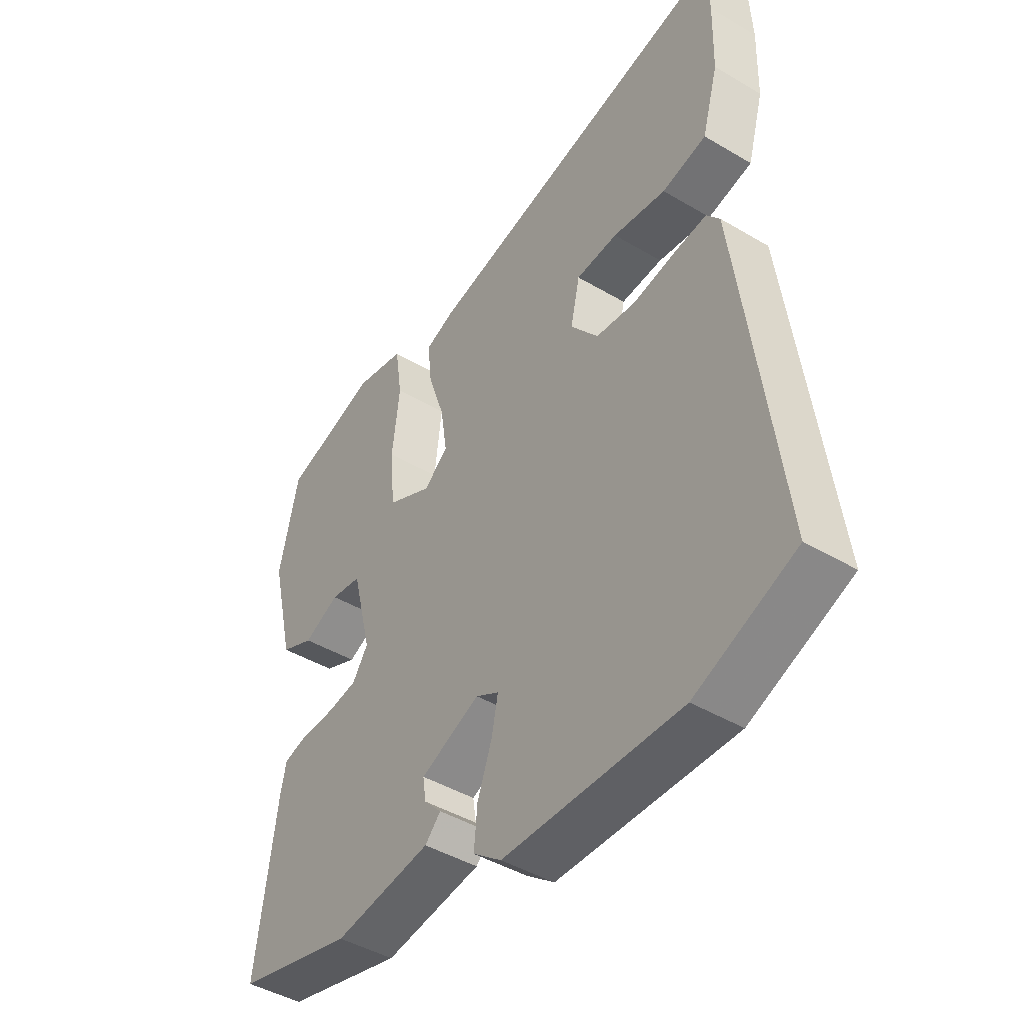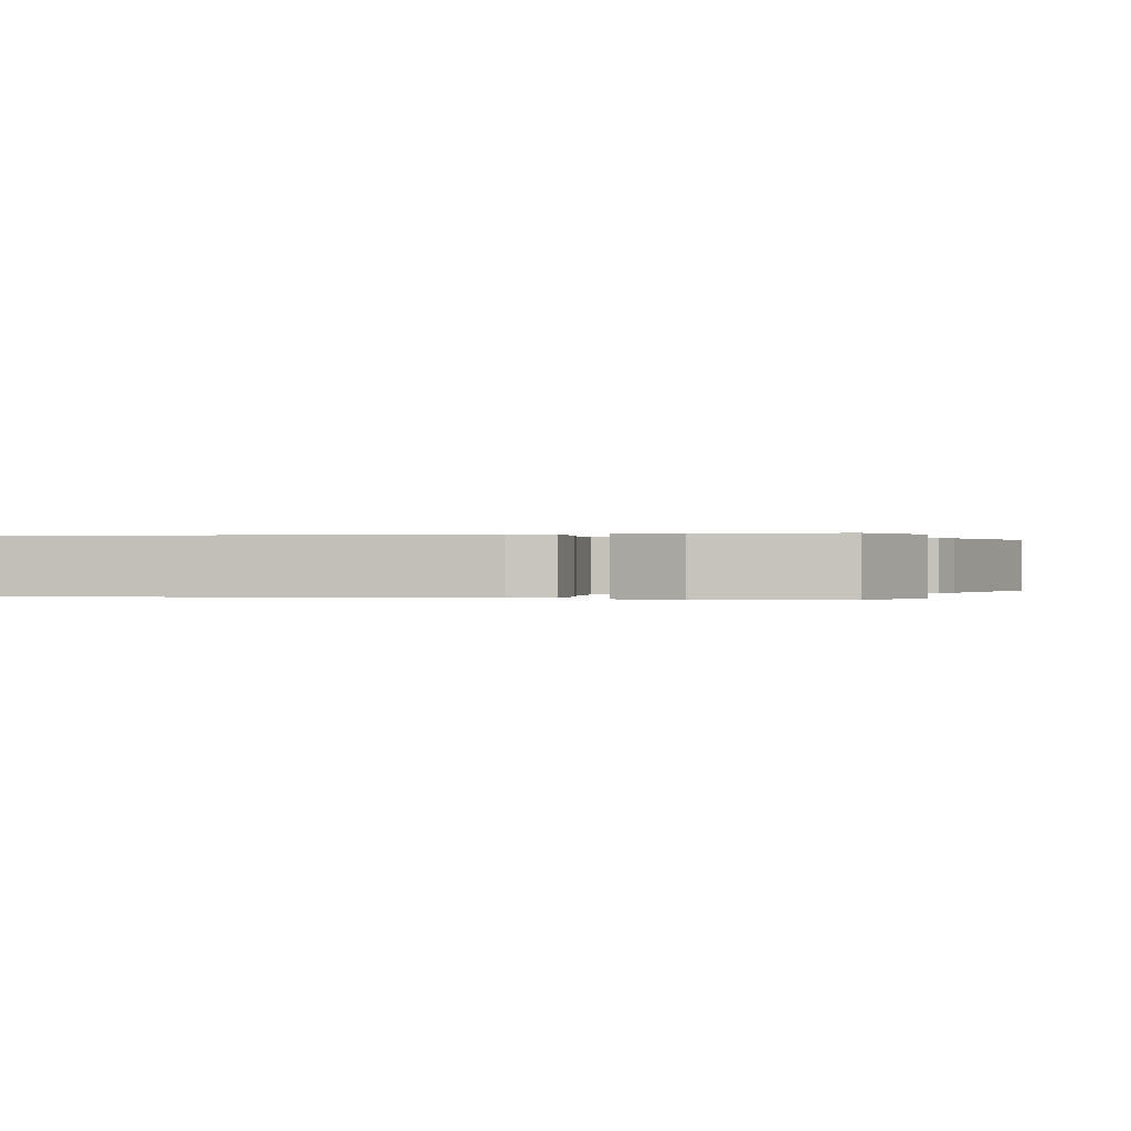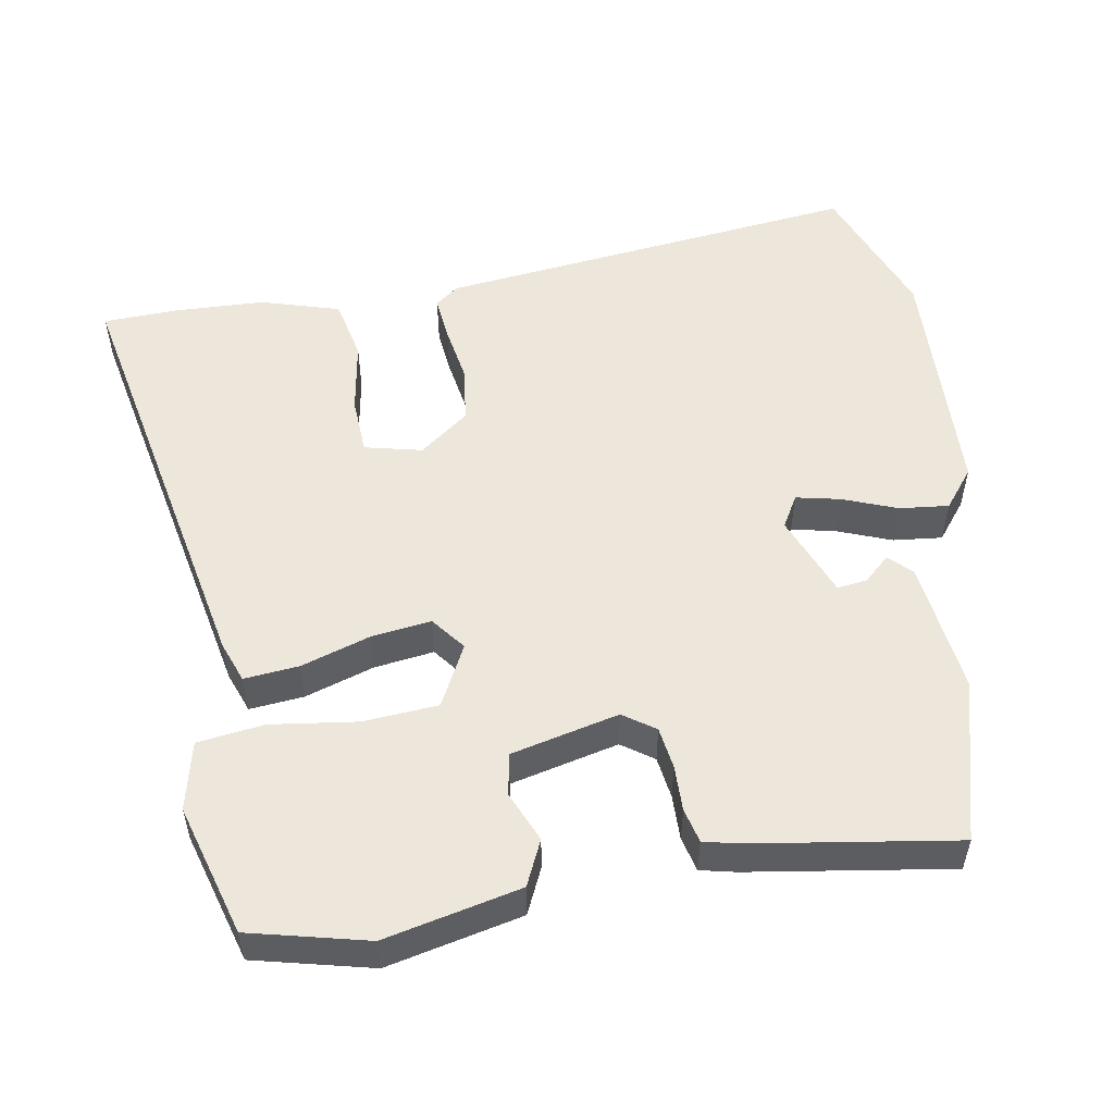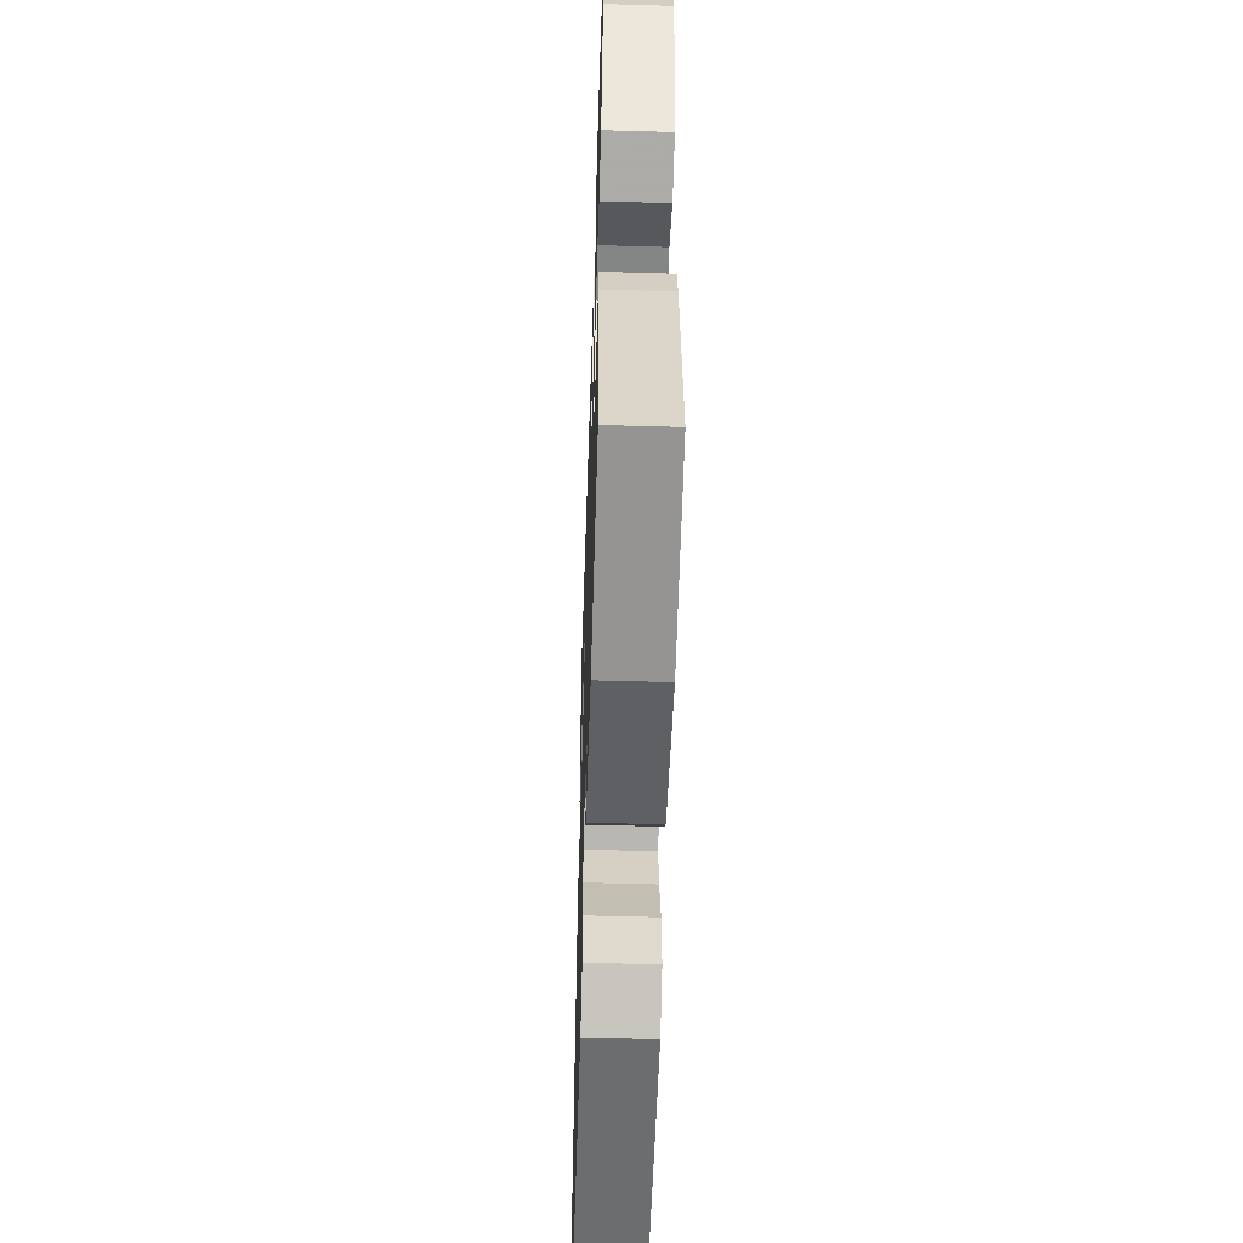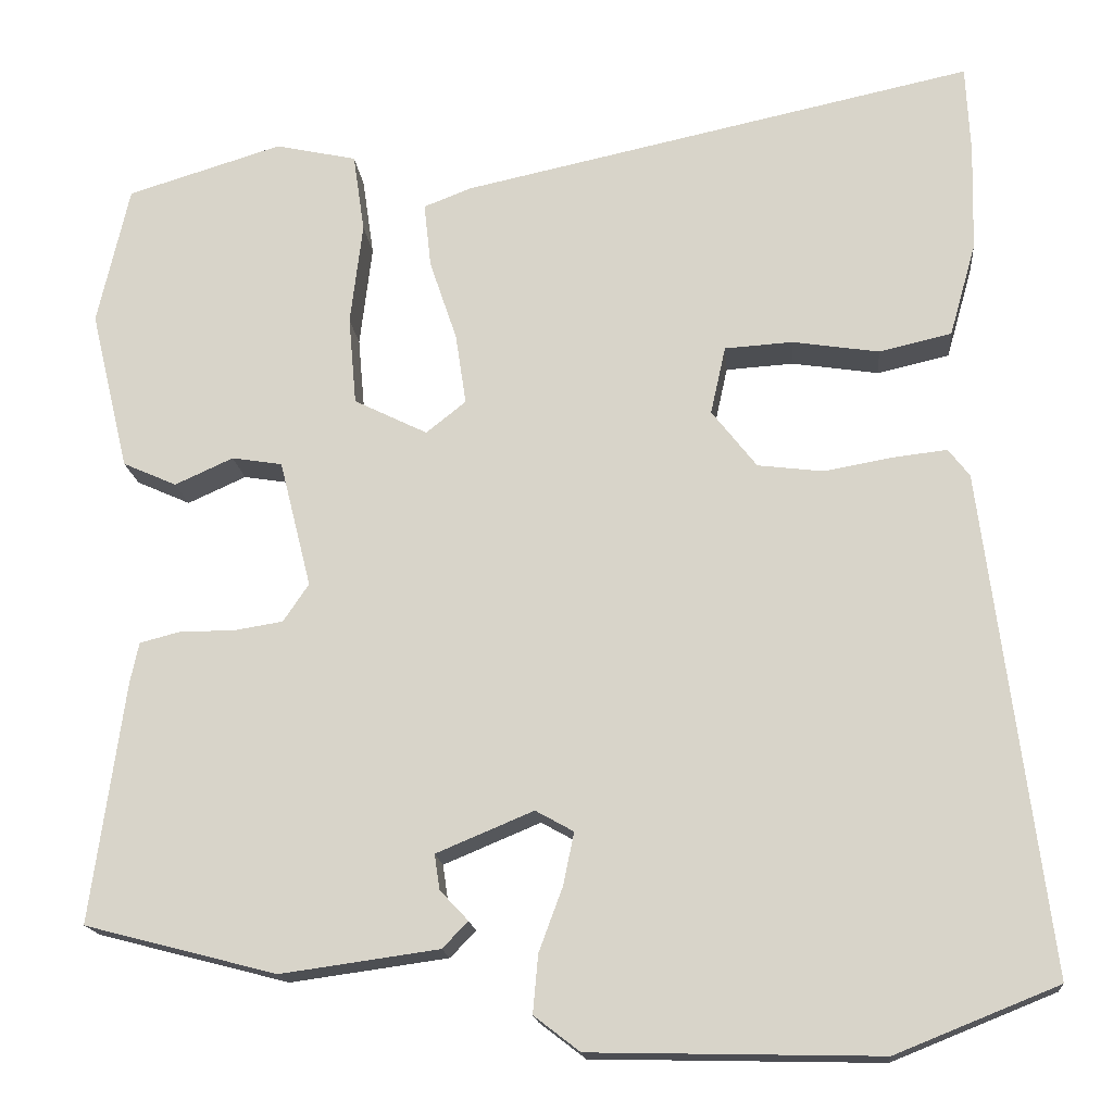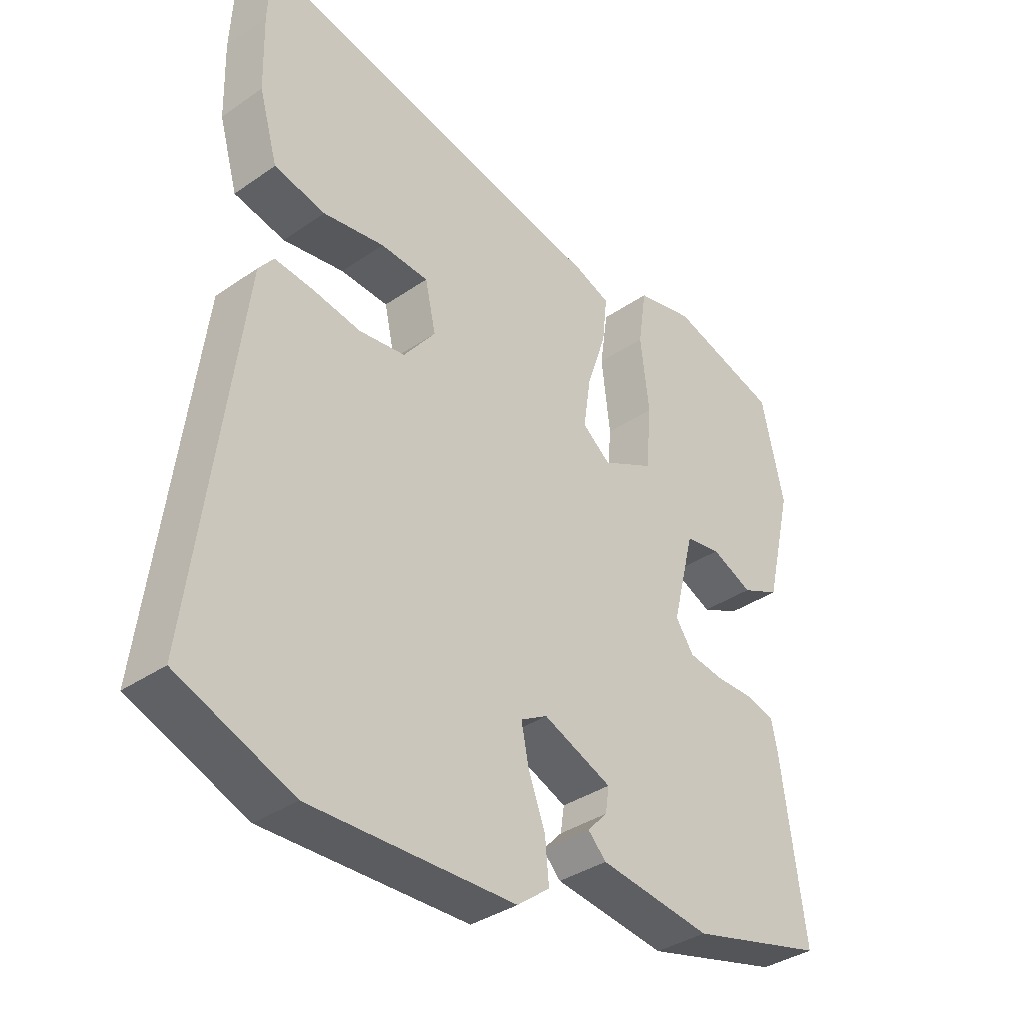
<metadata>
{"format":"obj","ext":"obj","renderer":"f3d","projection":"perspective","resolution":1024,"background":"white","views":[{"elev":-44.4,"azim":-124.7,"up":"+Z"},{"elev":0.1,"azim":21.0,"up":"+Y"},{"elev":53.4,"azim":81.1,"up":"+Y"},{"elev":-52.6,"azim":88.2,"up":"+Z"},{"elev":-16.5,"azim":-174.8,"up":"+Z"},{"elev":-36.1,"azim":-47.8,"up":"+Z"}]}
</metadata>
<code>
v 0.49 0.07 0.47
v 0.526 0.07 0.312
v 0.483 0.07 0.131
v 0.422 0.07 0.104
v 0.356 0.07 0.134
v 0.299 0.07 0.125
v 0.263 0.07 -0.019
v 0.292 0.07 -0.062
v 0.348 0.07 -0.071
v 0.409 0.07 -0.071
v 0.455 0.07 -0.083
v 0.465 0.07 -0.13
v 0.503 0.07 -0.402
v 0.286 0.07 -0.458
v 0.107 0.07 -0.433
v 0.078 0.07 -0.403
v 0.11 0.07 -0.369
v 0.116 0.07 -0.329
v 0.006 0.07 -0.283
v -0.037 0.07 -0.307
v -0.025 0.07 -0.366
v 0.002 0.07 -0.439
v 0.008 0.07 -0.505
v -0.044 0.07 -0.545
v -0.371 0.07 -0.552
v -0.555 0.07 -0.478
v -0.482 0.07 0.088
v -0.458 0.07 0.119
v -0.397 0.07 0.112
v -0.319 0.07 0.098
v -0.245 0.07 0.107
v -0.194 0.07 0.172
v -0.211 0.07 0.249
v -0.288 0.07 0.254
v -0.386 0.07 0.239
v -0.468 0.07 0.258
v -0.498 0.07 0.364
v -0.501 0.07 0.485
v -0.496 0.07 0.585
v 0.084 0.07 0.46
v 0.138 0.07 0.439
v 0.13 0.07 0.366
v 0.099 0.07 0.274
v 0.087 0.07 0.194
v 0.132 0.07 0.158
v 0.215 0.07 0.199
v 0.224 0.07 0.299
v 0.21 0.07 0.415
v 0.223 0.07 0.504
v 0.315 0.07 0.524
v 0.49 0 0.47
v 0.526 0 0.312
v 0.483 0 0.131
v 0.422 0 0.104
v 0.356 0 0.134
v 0.299 0 0.125
v 0.263 0 -0.019
v 0.292 0 -0.062
v 0.348 0 -0.071
v 0.409 0 -0.071
v 0.455 0 -0.083
v 0.465 0 -0.13
v 0.503 0 -0.402
v 0.286 0 -0.458
v 0.107 0 -0.433
v 0.078 0 -0.403
v 0.11 0 -0.369
v 0.116 0 -0.329
v 0.006 0 -0.283
v -0.037 0 -0.307
v -0.025 0 -0.366
v 0.002 0 -0.439
v 0.008 0 -0.505
v -0.044 0 -0.545
v -0.371 0 -0.552
v -0.555 0 -0.478
v -0.482 0 0.088
v -0.458 0 0.119
v -0.397 0 0.112
v -0.319 0 0.098
v -0.245 0 0.107
v -0.194 0 0.172
v -0.211 0 0.249
v -0.288 0 0.254
v -0.386 0 0.239
v -0.468 0 0.258
v -0.498 0 0.364
v -0.501 0 0.485
v -0.496 0 0.585
v 0.084 0 0.46
v 0.138 0 0.439
v 0.13 0 0.366
v 0.099 0 0.274
v 0.087 0 0.194
v 0.132 0 0.158
v 0.215 0 0.199
v 0.224 0 0.299
v 0.21 0 0.415
v 0.223 0 0.504
v 0.315 0 0.524
f 3 4 5
f 2 3 5
f 1 2 5
f 50 1 5
f 49 50 5
f 48 49 5
f 47 48 5
f 46 47 5 6
f 45 46 6 7
f 44 45 7 8
f 41 42 43
f 40 41 43
f 39 40 43
f 38 39 43
f 37 38 43
f 36 37 43
f 34 35 36
f 34 36 43
f 33 34 43
f 32 33 43 44
f 28 29 30
f 27 28 30
f 26 27 30
f 25 26 30
f 24 25 30
f 23 24 30
f 22 23 30
f 21 22 30
f 20 21 30 31
f 32 44 8
f 31 32 8
f 20 31 8
f 19 20 8
f 15 16 17
f 15 17 18
f 14 15 18
f 13 14 18
f 12 13 18
f 11 12 18
f 10 11 18
f 9 10 18
f 8 9 18 19
f 55 54 53
f 55 53 52
f 55 52 51
f 55 51 100
f 55 100 99
f 55 99 98
f 55 98 97
f 56 55 97 96
f 57 56 96 95
f 58 57 95 94
f 93 92 91
f 93 91 90
f 93 90 89
f 93 89 88
f 93 88 87
f 93 87 86
f 86 85 84
f 93 86 84
f 93 84 83
f 94 93 83 82
f 80 79 78
f 80 78 77
f 80 77 76
f 80 76 75
f 80 75 74
f 80 74 73
f 80 73 72
f 80 72 71
f 81 80 71 70
f 58 94 82
f 58 82 81
f 58 81 70
f 58 70 69
f 67 66 65
f 68 67 65
f 68 65 64
f 68 64 63
f 68 63 62
f 68 62 61
f 68 61 60
f 68 60 59
f 69 68 59 58
f 1 51 52 2
f 2 52 53 3
f 3 53 54 4
f 4 54 55 5
f 5 55 56 6
f 6 56 57 7
f 7 57 58 8
f 8 58 59 9
f 9 59 60 10
f 10 60 61 11
f 11 61 62 12
f 12 62 63 13
f 13 63 64 14
f 14 64 65 15
f 15 65 66 16
f 16 66 67 17
f 17 67 68 18
f 18 68 69 19
f 19 69 70 20
f 20 70 71 21
f 21 71 72 22
f 22 72 73 23
f 23 73 74 24
f 24 74 75 25
f 25 75 76 26
f 26 76 77 27
f 27 77 78 28
f 28 78 79 29
f 29 79 80 30
f 30 80 81 31
f 31 81 82 32
f 32 82 83 33
f 33 83 84 34
f 34 84 85 35
f 35 85 86 36
f 36 86 87 37
f 37 87 88 38
f 38 88 89 39
f 39 89 90 40
f 40 90 91 41
f 41 91 92 42
f 42 92 93 43
f 43 93 94 44
f 44 94 95 45
f 45 95 96 46
f 46 96 97 47
f 47 97 98 48
f 48 98 99 49
f 49 99 100 50
f 50 100 51 1

</code>
